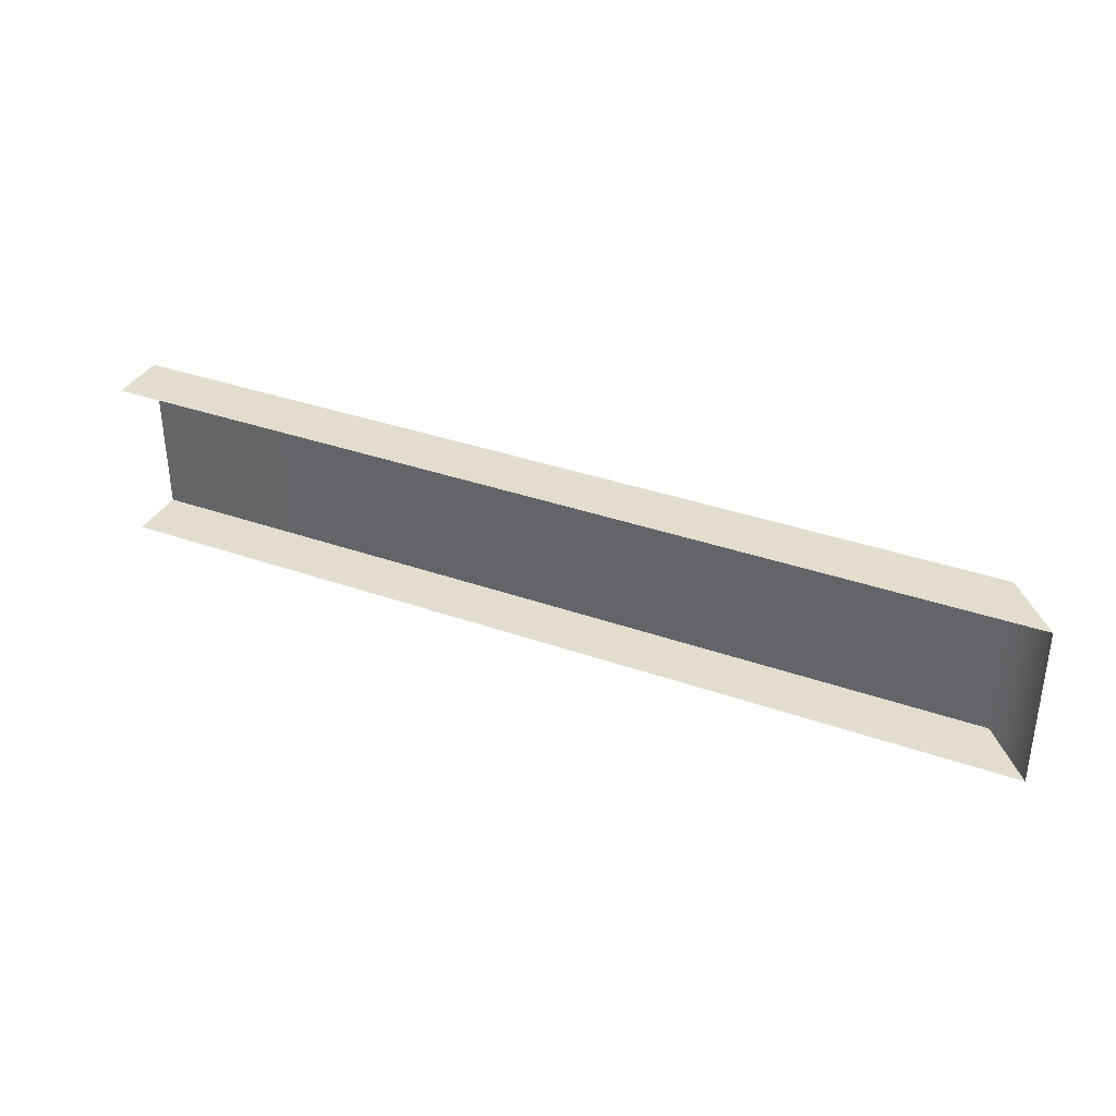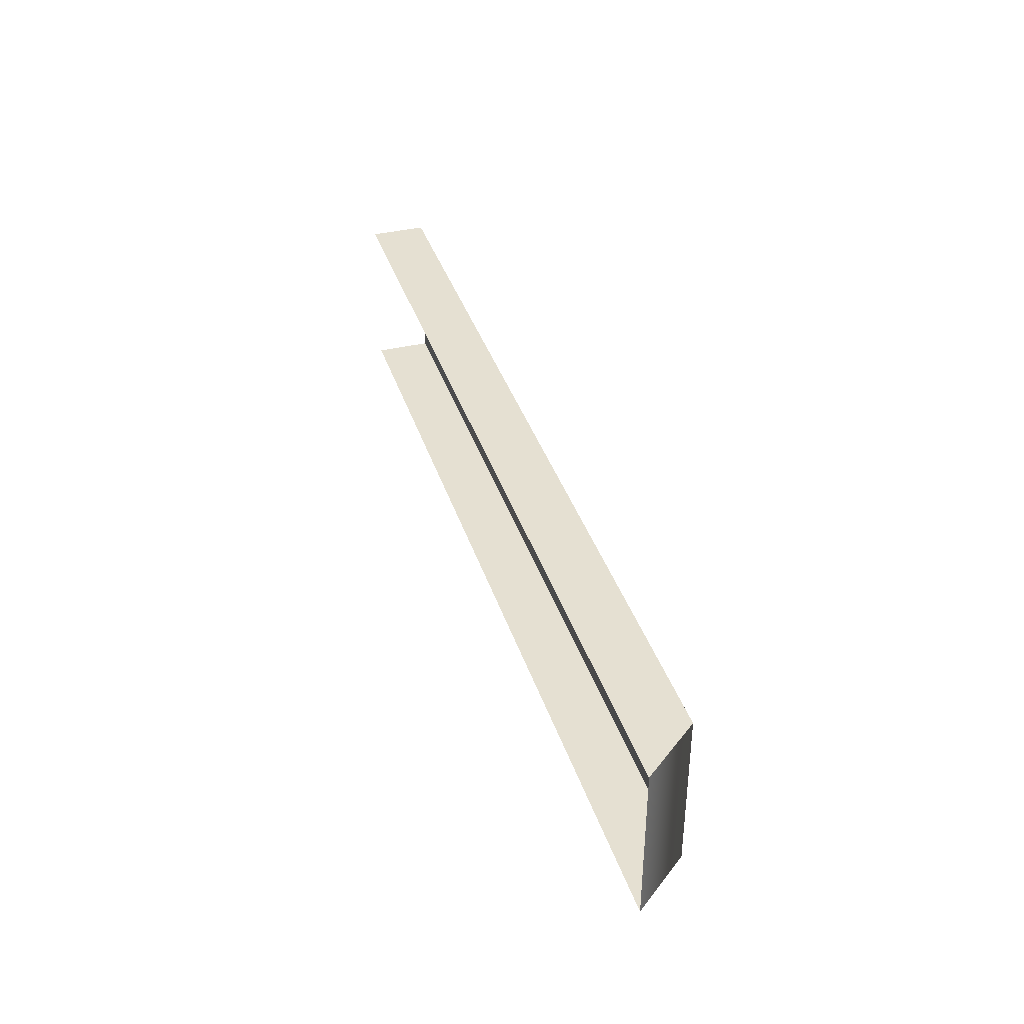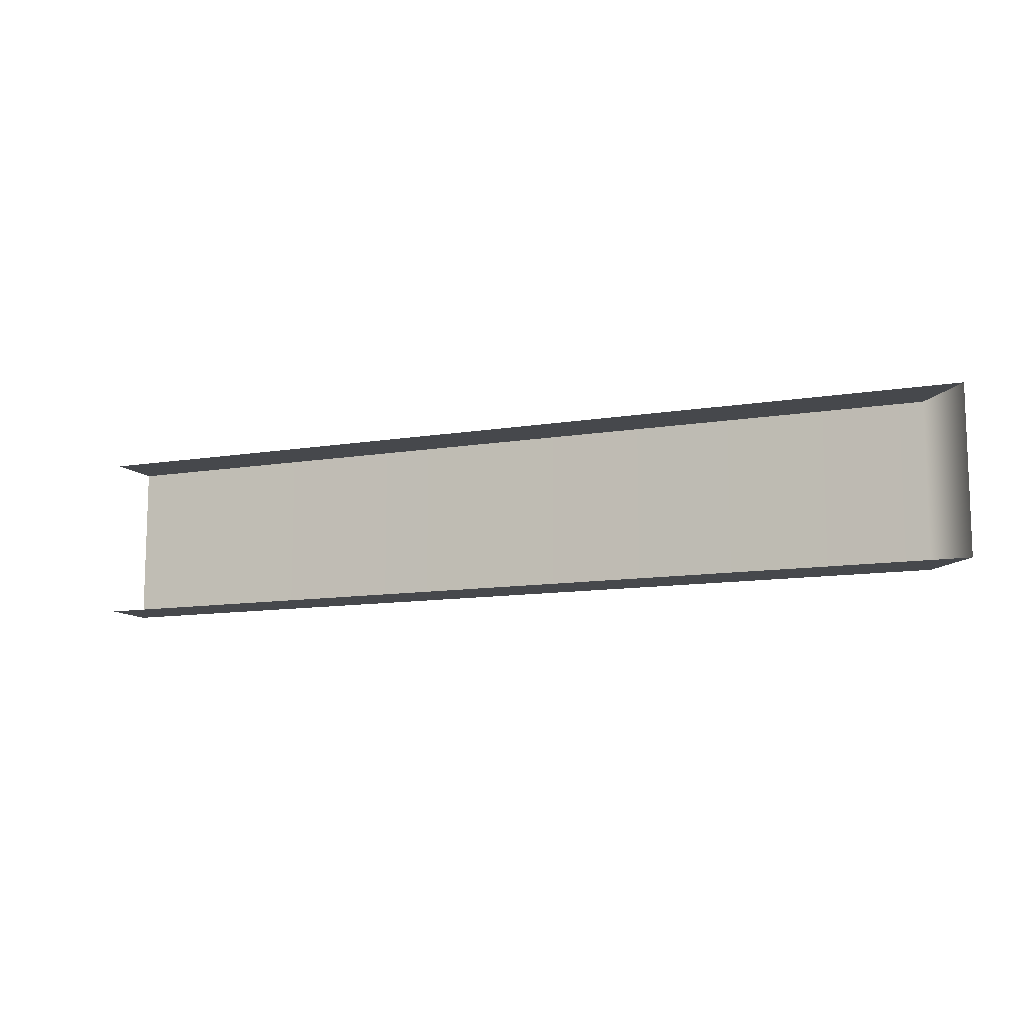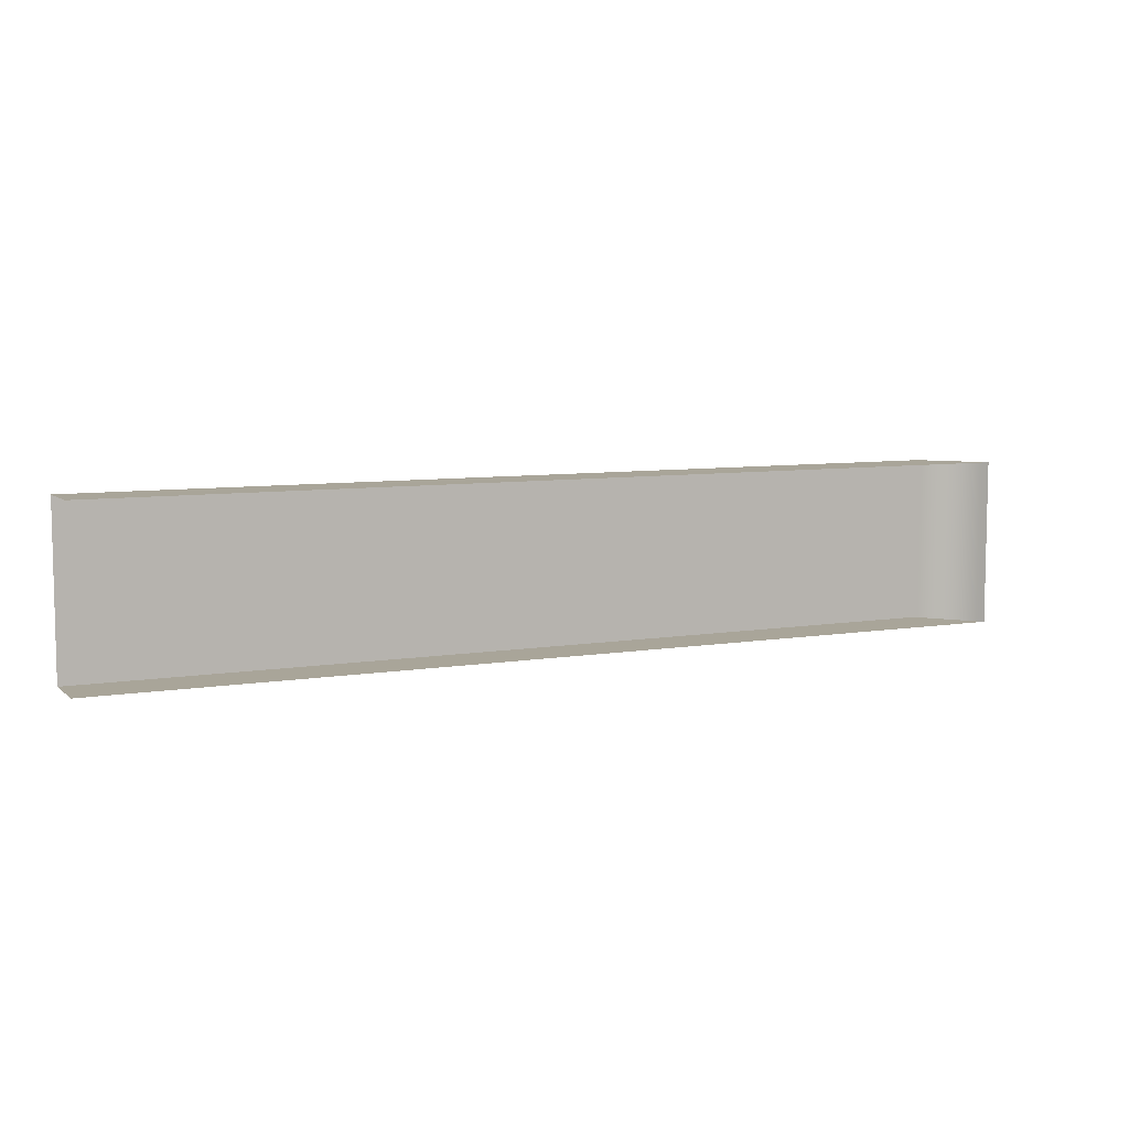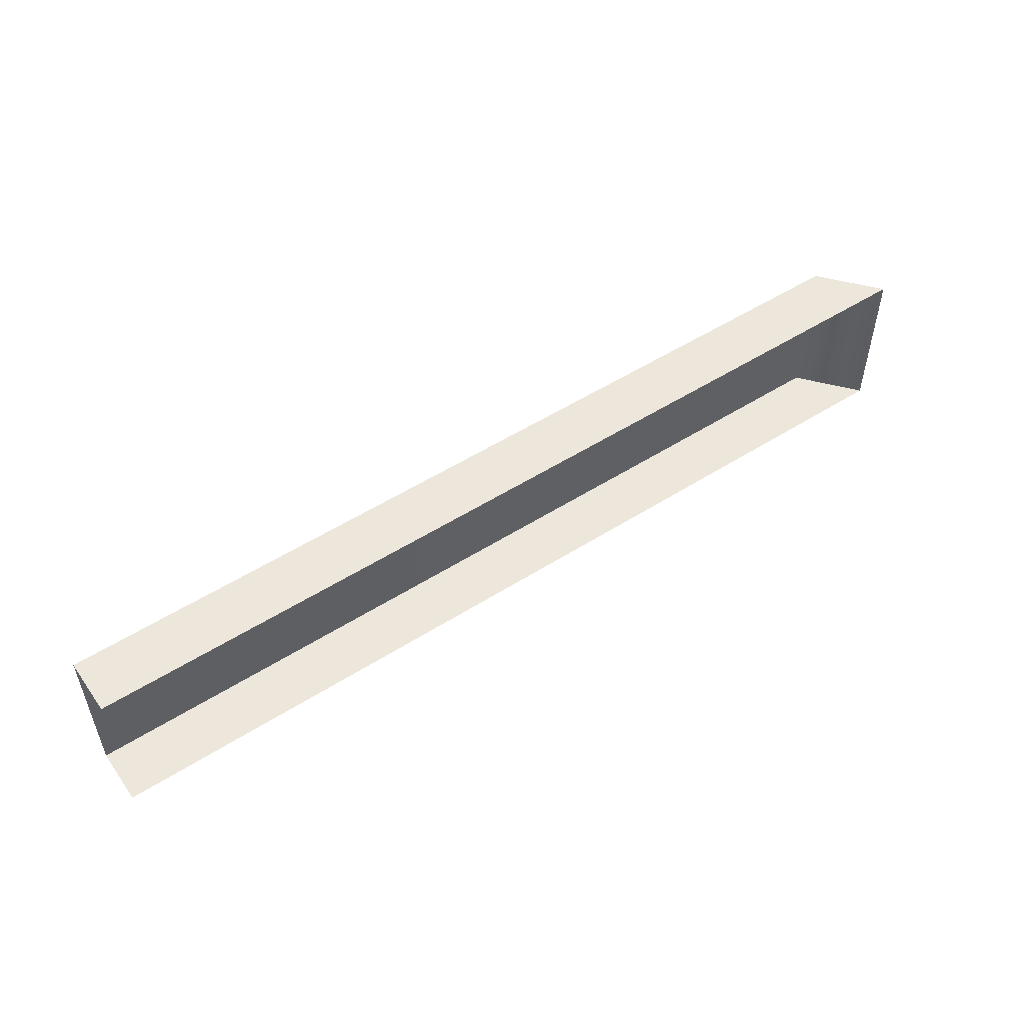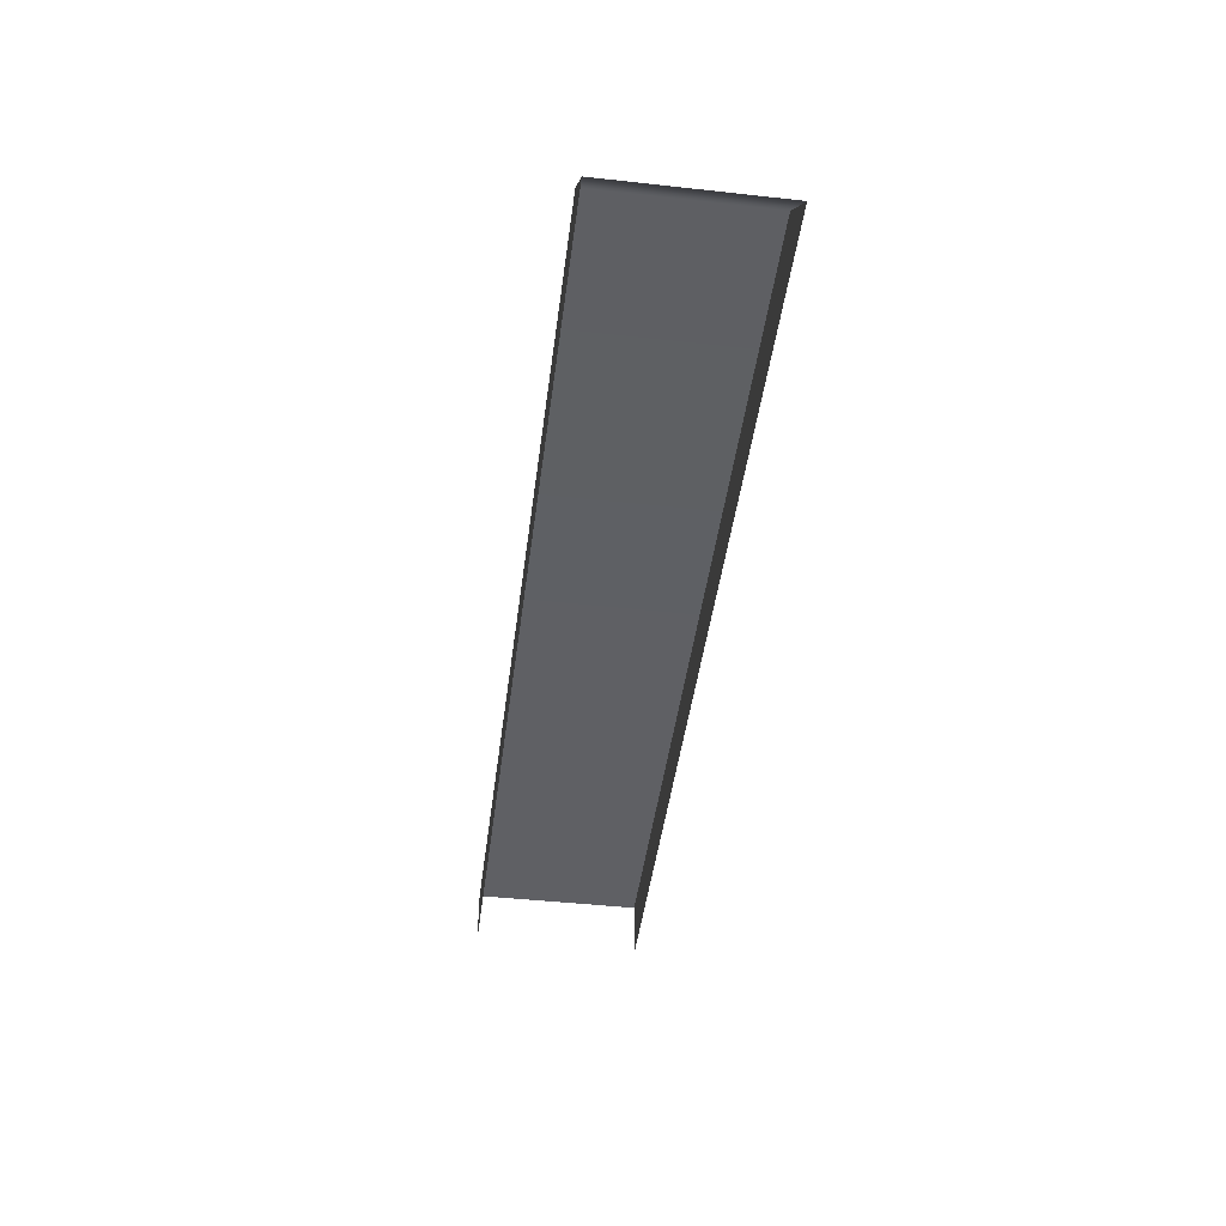
<metadata>
{"format":"obj","ext":"obj","renderer":"f3d","projection":"perspective","resolution":1024,"background":"white","views":[{"elev":35.5,"azim":-155.0,"up":"+Y"},{"elev":37.8,"azim":-107.1,"up":"+Y"},{"elev":-11.1,"azim":-157.4,"up":"+Y"},{"elev":7.4,"azim":154.4,"up":"+Y"},{"elev":52.4,"azim":145.6,"up":"+Y"},{"elev":-44.9,"azim":-97.3,"up":"+Z"}]}
</metadata>
<code>
v 100 157.9 3.78
v 100 168.9 3.78
v 100 168.9 0
v 100 157.9 0
v 37.84 157.9 0
v 41 157.9 3.78
v 41 168.9 3.78
v 37.84 168.9 0
f 1 2 7 6
f 2 3 8 7
f 4 1 6 5
f 8 5 6 7

</code>
